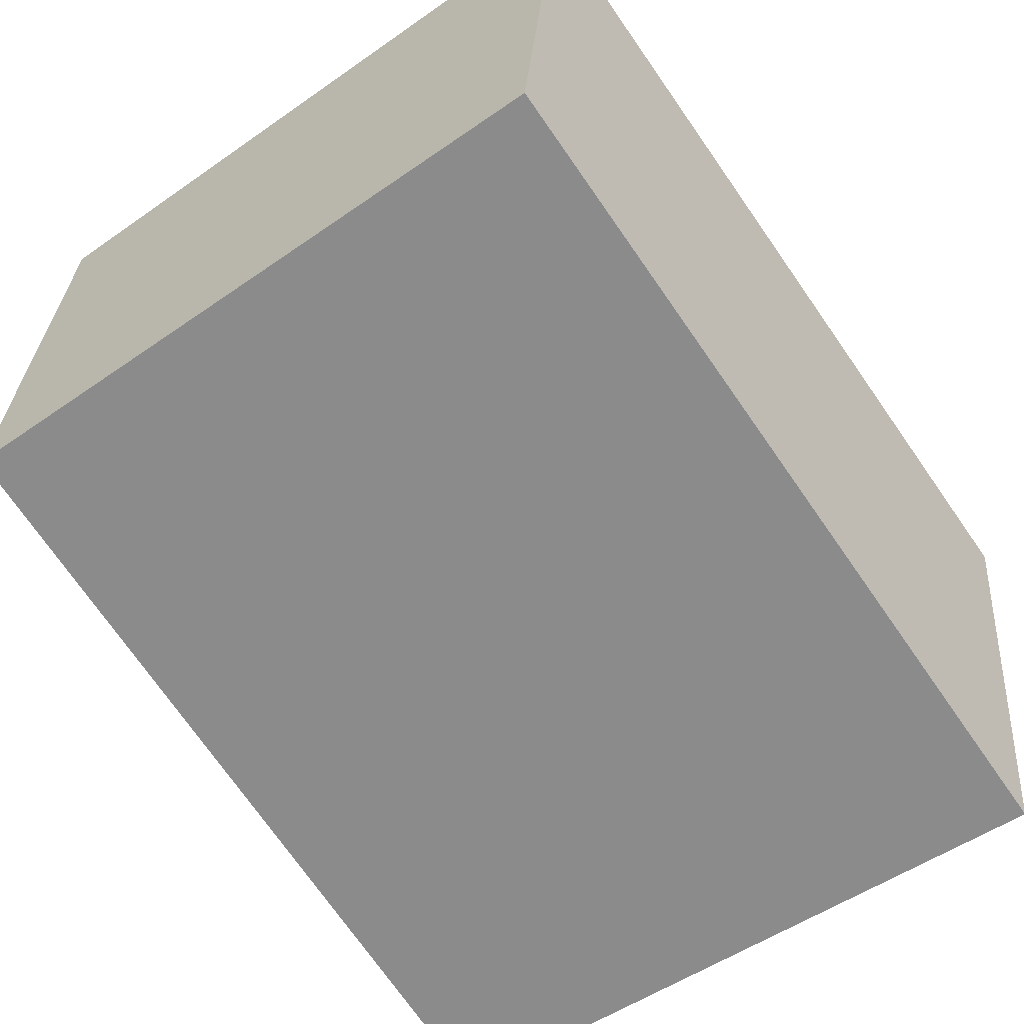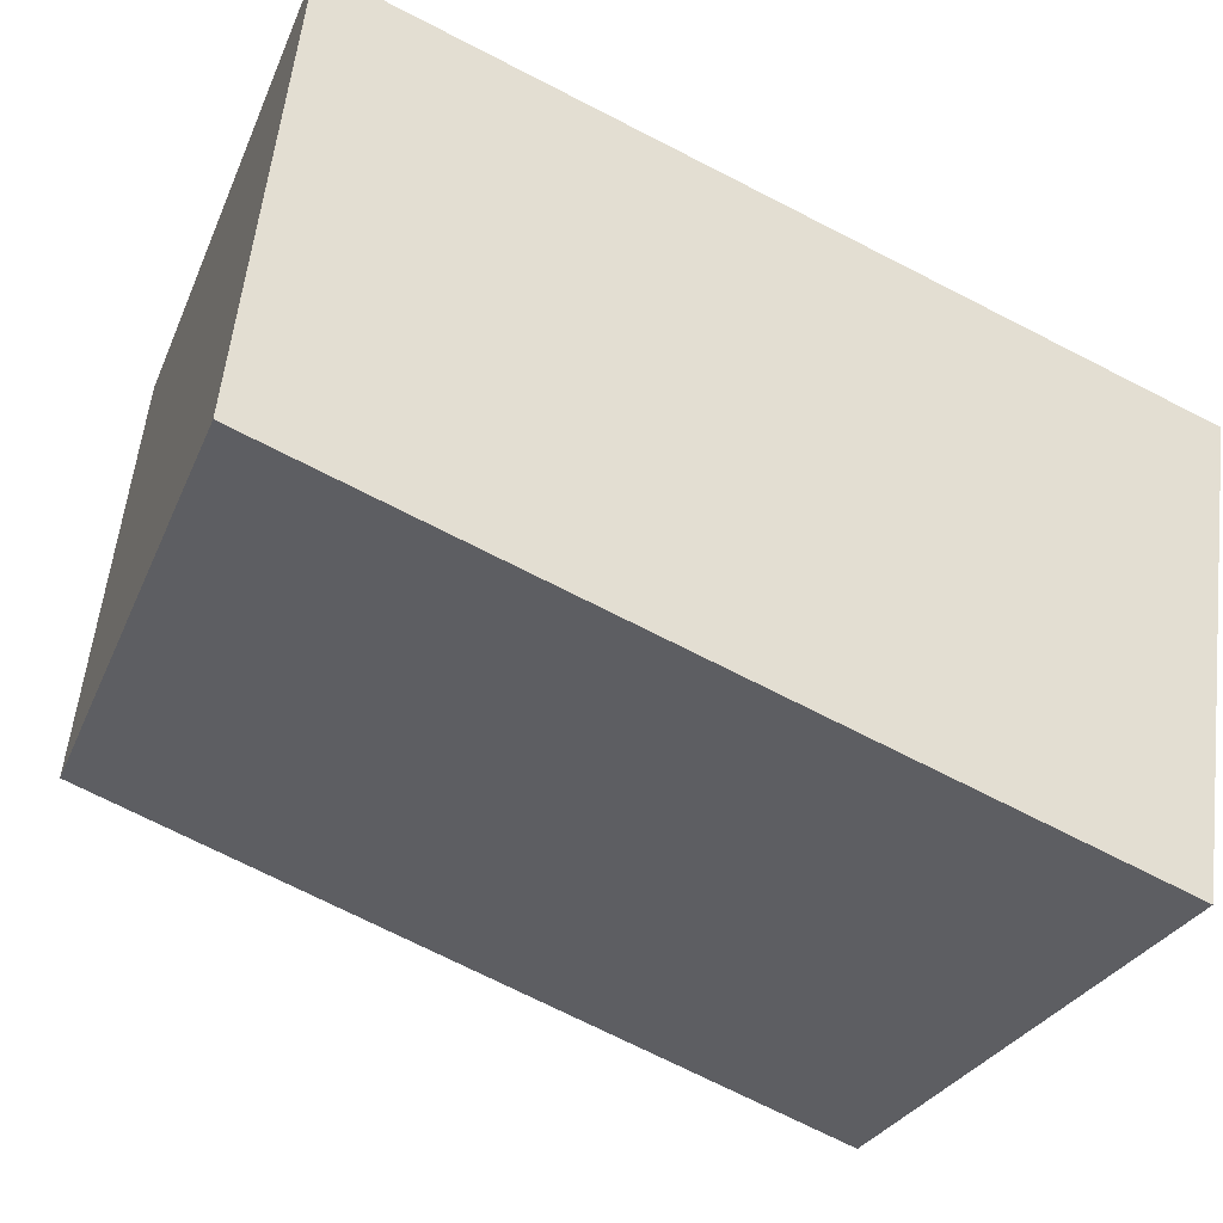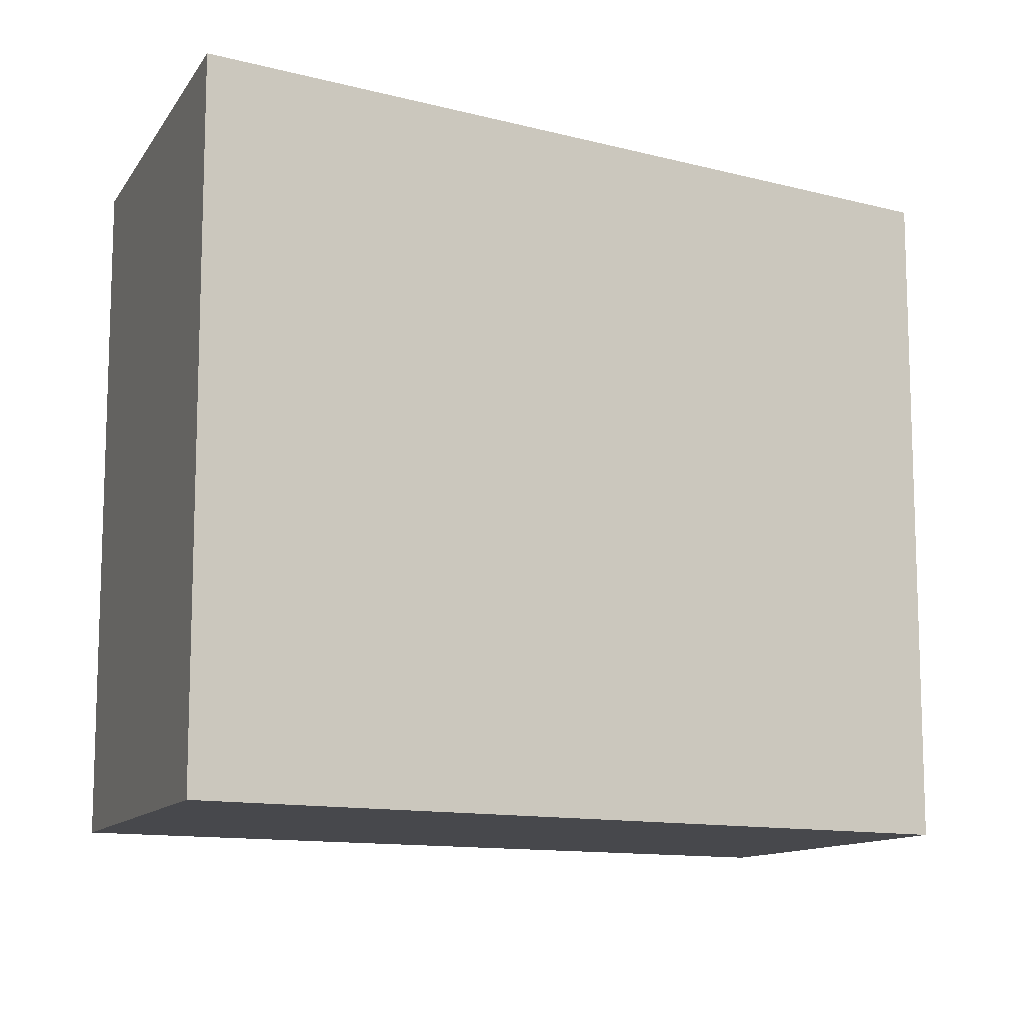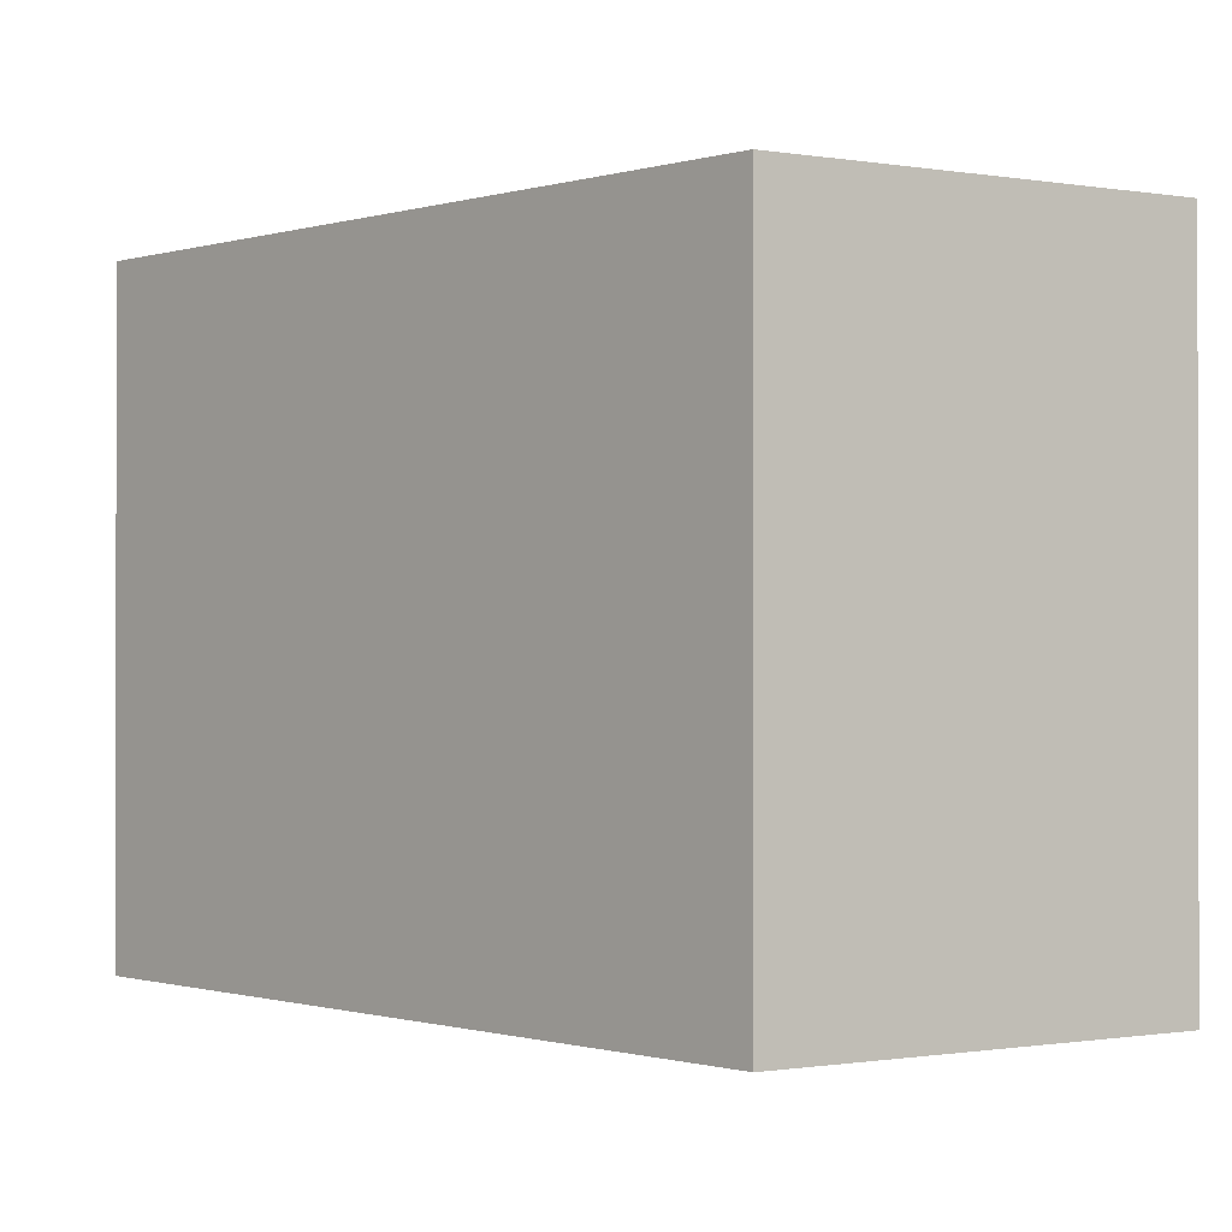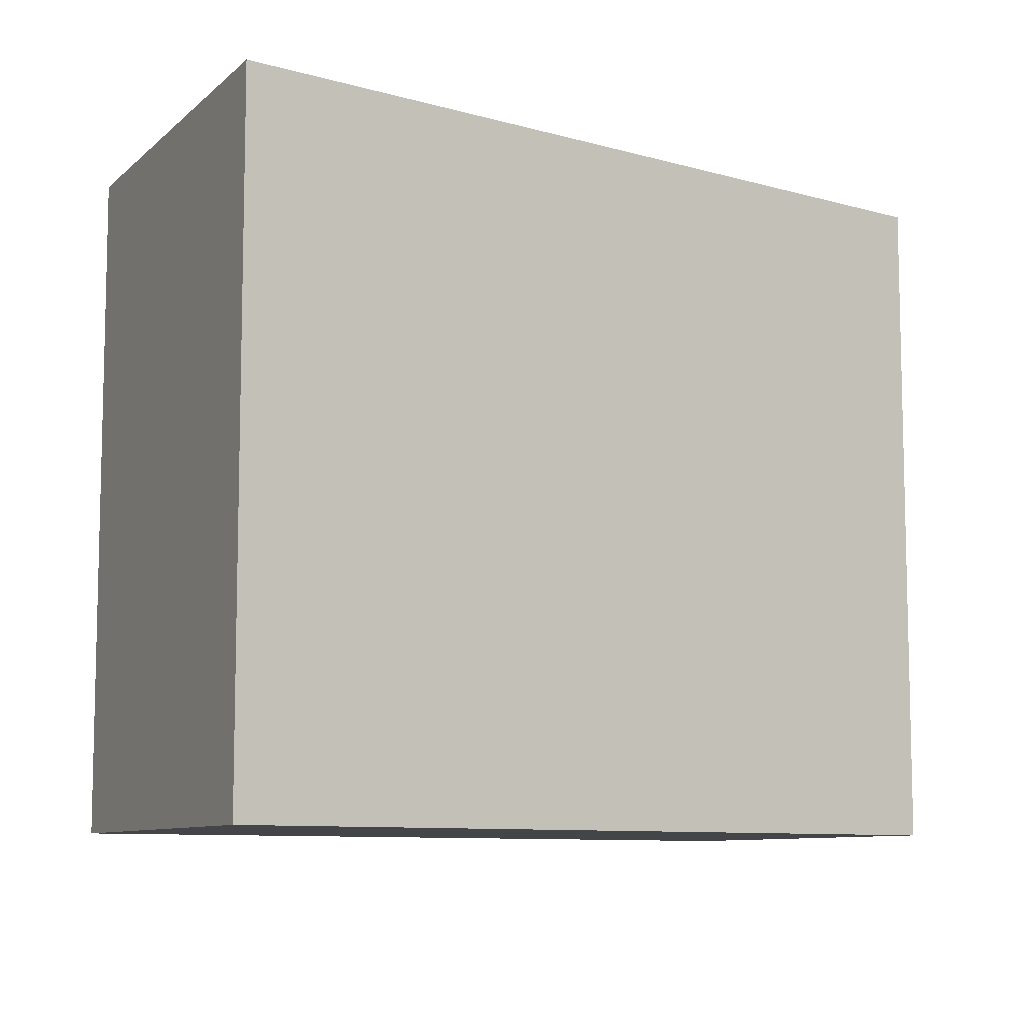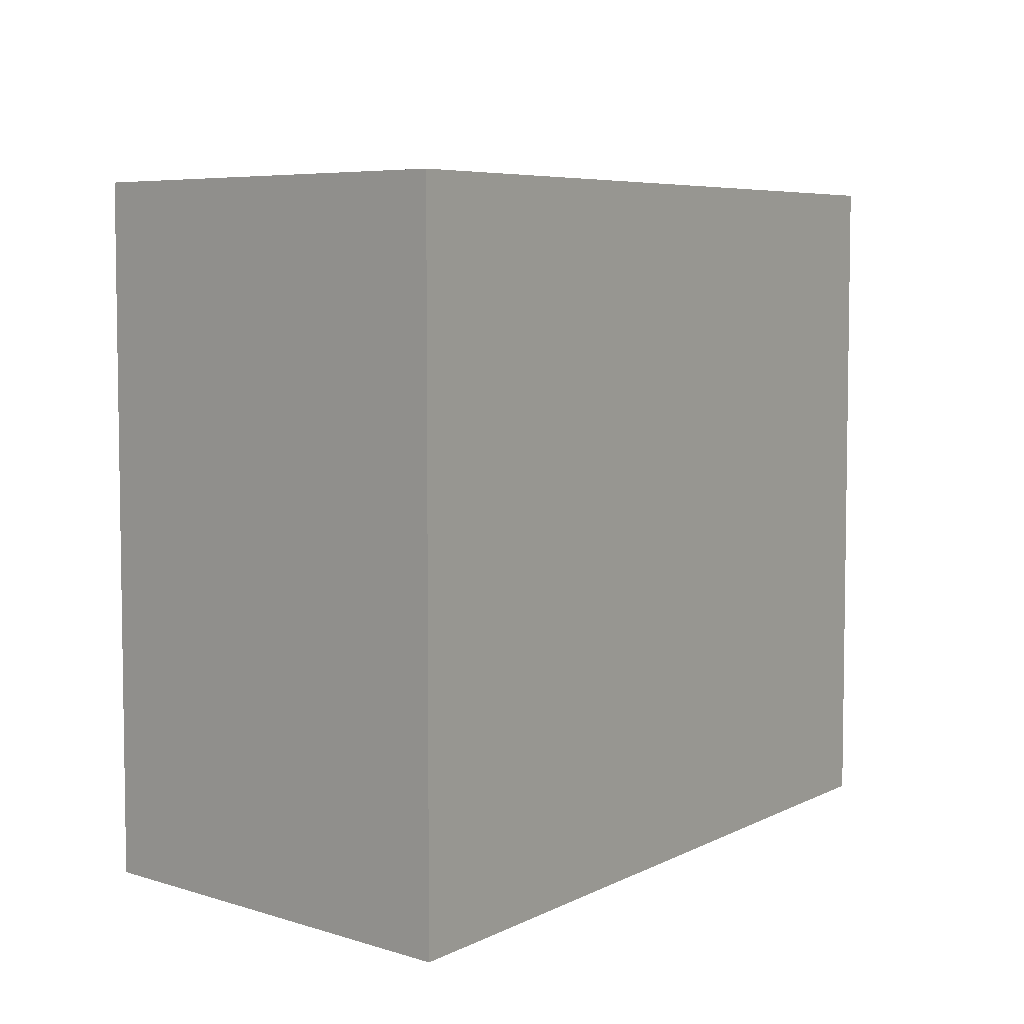
<metadata>
{"format":"obj","ext":"obj","renderer":"f3d","projection":"perspective","resolution":1024,"background":"white","views":[{"elev":-50.9,"azim":-52.5,"up":"+Z"},{"elev":-27.3,"azim":-19.1,"up":"+Z"},{"elev":-11.6,"azim":166.9,"up":"+Y"},{"elev":-0.6,"azim":-114.2,"up":"+Y"},{"elev":-8.8,"azim":-18.4,"up":"+Y"},{"elev":5.8,"azim":142.0,"up":"+Y"}]}
</metadata>
<code>
v  1.327 16.24 10.41
v  0 0 0
v  1.326 -6.375e-16 10.41
v  0.0003463 16.24 -0.0005146
v  18.96 4.035e-16 -6.589
v  18.96 16.24 -6.59
v  20.28 16.24 3.822
v  20.28 -2.341e-16 3.823
g defaultobject
f 1 2 3
f 2 1 4
f 4 5 2
f 5 4 6
f 5 7 8
f 7 5 6
f 8 1 3
f 1 8 7
f 7 4 1
f 4 7 6
f 2 8 3
f 8 2 5

</code>
